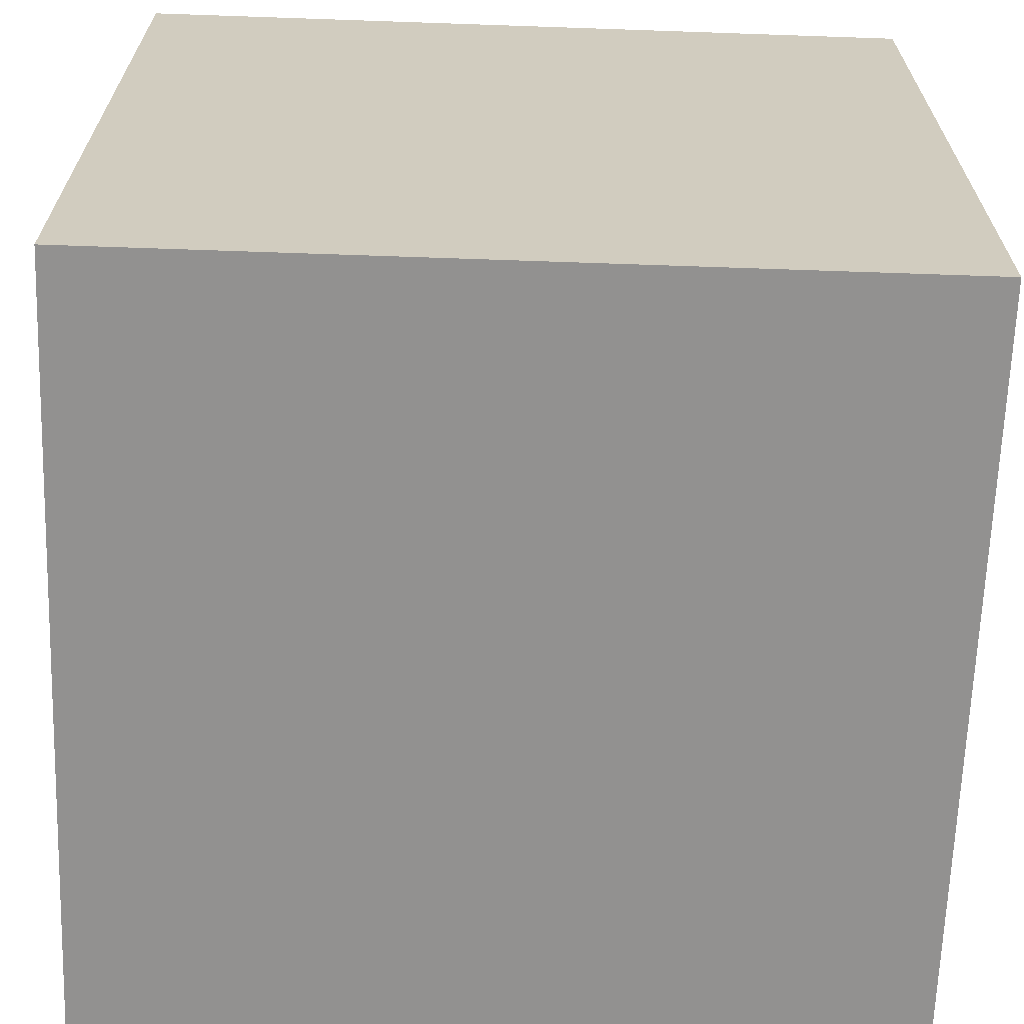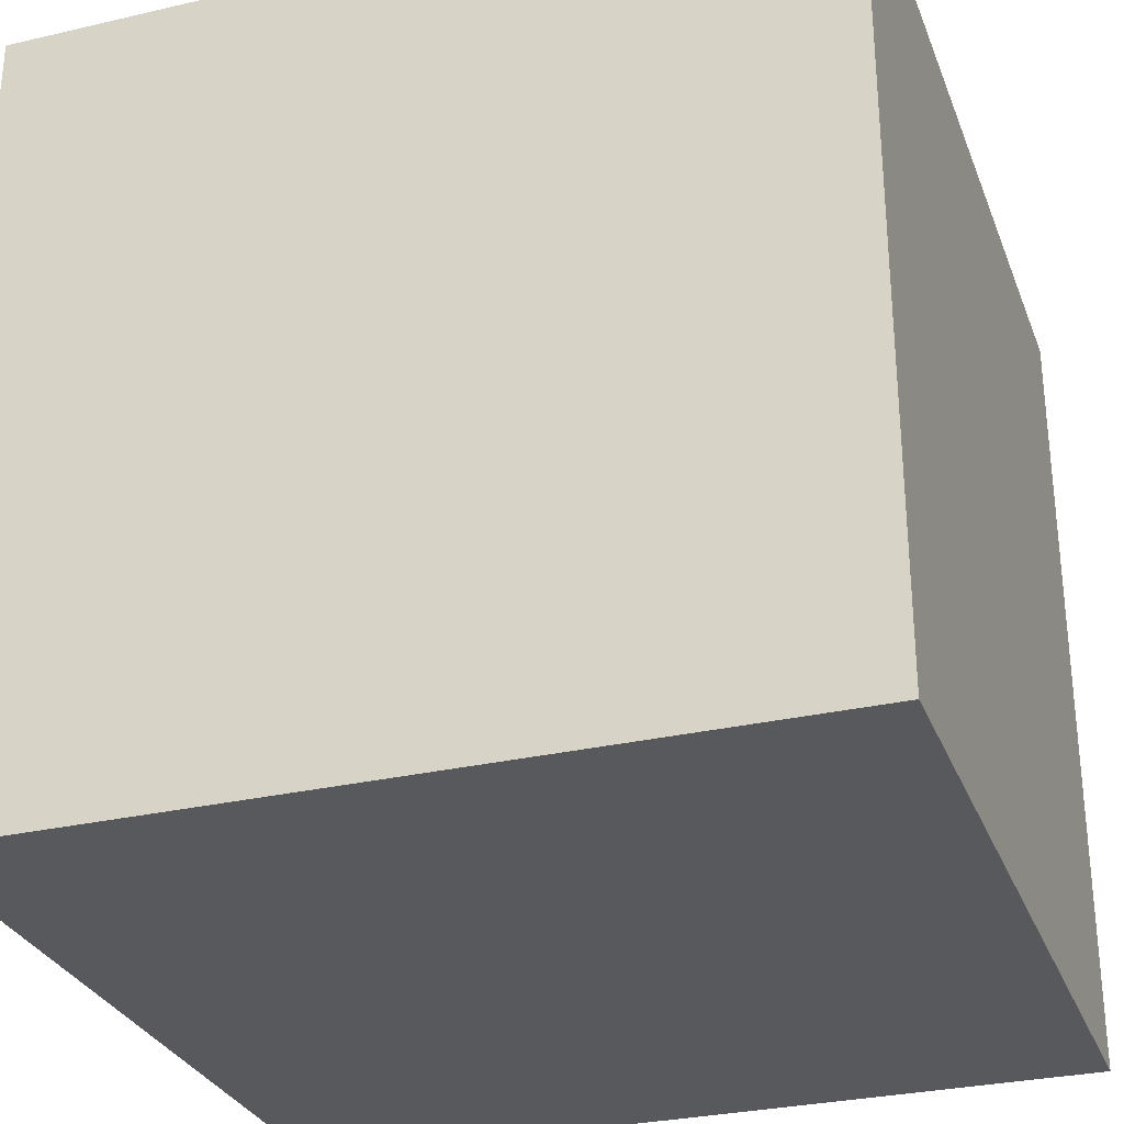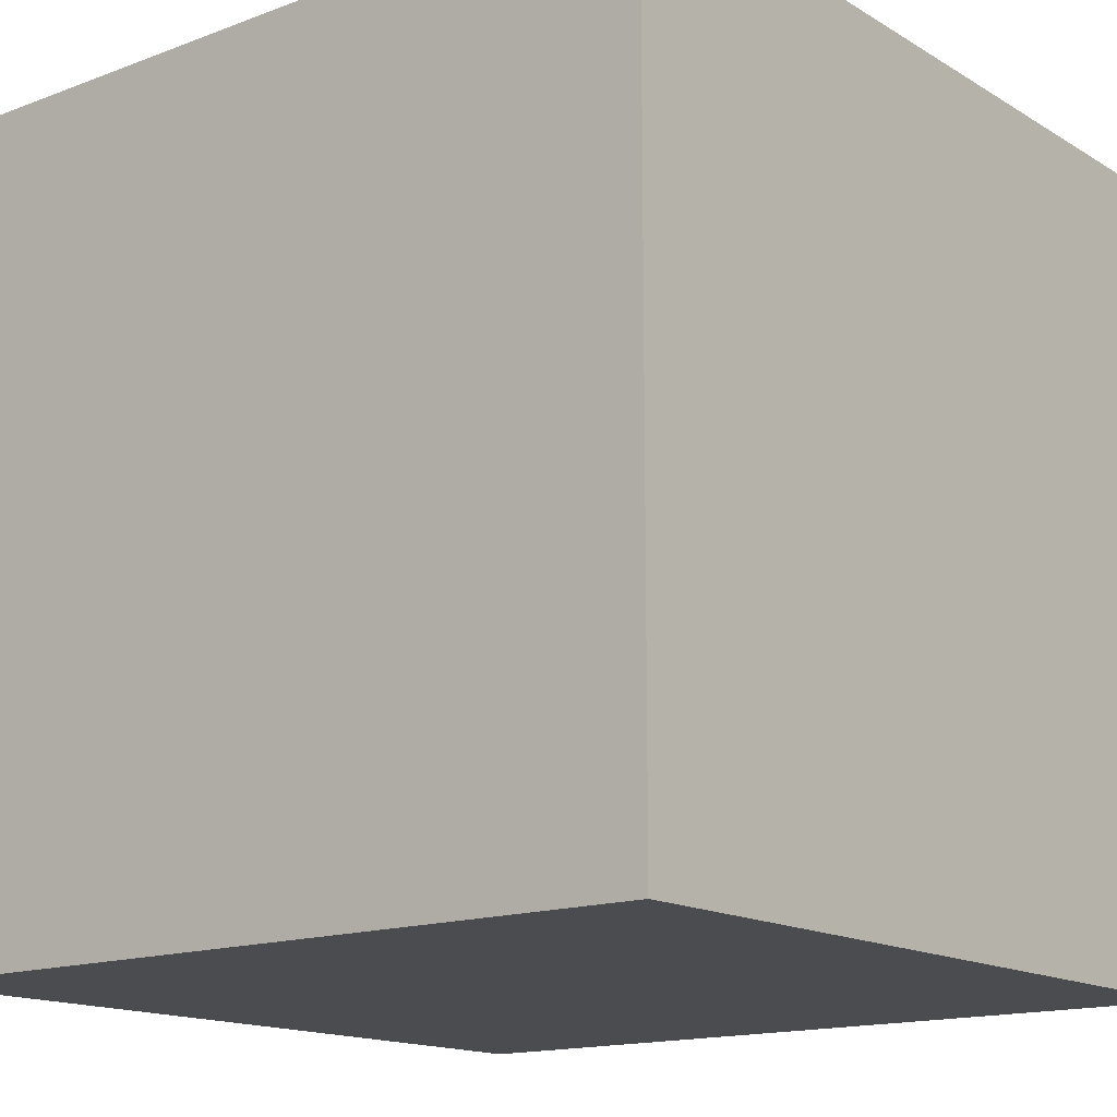
<metadata>
{"format":"obj","ext":"obj","renderer":"f3d","projection":"perspective","resolution":1024,"background":"white","views":[{"elev":-66.1,"azim":88.0,"up":"+Z"},{"elev":-29.7,"azim":108.8,"up":"+Z"},{"elev":-15.2,"azim":-51.4,"up":"+Y"}]}
</metadata>
<code>
v -1 -1 -1
v 1 -1 -1
v -1 1 -1
v 1 1 -1
v -1 -1 1
v 1 -1 1
v -1 1 1
v 1 1 1
v 0 0 -1
v 0 -1 -1
v -1 0 -1
v 0 1 -1
v 1 0 -1
v -1 0 0
v -1 -1 0
v -1 0 1
v -1 1 0
v 0 -1 0
v 1 -1 0
v 0 -1 1
v 0 0 1
v 1 0 1
v 0 1 1
v 0 1 0
v 1 1 0
v 1 0 0
v 0 -0.5 -1
v -0.5 -0.5 -1
v -0.5 0 -1
v 0 0.5 -1
v 0.5 0.5 -1
v 0.5 0 -1
v -1 0 -0.5
v -1 -0.5 -0.5
v -1 -0.5 0
v -1 0 0.5
v -1 0.5 0.5
v -1 0.5 0
v -0.5 -1 0
v -0.5 -1 -0.5
v 0 -1 -0.5
v 0.5 -1 0
v 0.5 -1 0.5
v 0 -1 0.5
v 0.5 0 1
v 0.5 0.5 1
v 0 0.5 1
v -0.5 0 1
v -0.5 -0.5 1
v 0 -0.5 1
v 0 1 0.5
v 0.5 1 0.5
v 0.5 1 0
v 0 1 -0.5
v -0.5 1 -0.5
v -0.5 1 0
v 1 0.5 0
v 1 0.5 0.5
v 1 0 0.5
v 1 -0.5 0
v 1 -0.5 -0.5
v 1 0 -0.5
v -0.5 0.5 -1
v -1 0.5 -1
v 0.5 -0.5 -1
v 0.5 -1 -1
v -0.5 -1 -1
v -1 -0.5 -1
v 1 -0.5 -1
v -0.5 1 -1
v 0.5 1 -1
v 1 0.5 -1
v -1 -0.5 0.5
v -1 -1 0.5
v -1 0.5 -0.5
v -1 -1 -0.5
v -1 1 -0.5
v -1 -0.5 1
v -1 0.5 1
v -1 1 0.5
v 0.5 -1 -0.5
v -0.5 -1 0.5
v -0.5 -1 1
v 1 -1 -0.5
v 1 -1 0.5
v 0.5 -1 1
v -0.5 0.5 1
v -0.5 1 1
v 0.5 -0.5 1
v 1 -0.5 1
v 1 0.5 1
v 0.5 1 1
v 0.5 1 -0.5
v 1 1 -0.5
v -0.5 1 0.5
v 1 1 0.5
v 1 -0.5 0.5
v 1 0.5 -0.5
v -0.25 -0.5 -1
v -0.5 -0.25 -1
v -0.25 -0.25 -1
v 0.25 0.5 -1
v 0.5 0.25 -1
v 0.25 0.25 -1
v -1 -0.25 -0.5
v -1 -0.5 -0.25
v -1 -0.25 -0.25
v -1 0.25 0.5
v -1 0.5 0.25
v -1 0.25 0.25
v -0.5 -1 -0.25
v -0.25 -1 -0.5
v -0.25 -1 -0.25
v 0.5 -1 0.25
v 0.25 -1 0.5
v 0.25 -1 0.25
v 0.5 0.25 1
v 0.25 0.5 1
v 0.25 0.25 1
v -0.5 -0.25 1
v -0.25 -0.5 1
v -0.25 -0.25 1
v 0.25 1 0.5
v 0.5 1 0.25
v 0.25 1 0.25
v -0.25 1 -0.5
v -0.5 1 -0.25
v -0.25 1 -0.25
v 1 0.5 0.25
v 1 0.25 0.5
v 1 0.25 0.25
v 1 -0.5 -0.25
v 1 -0.25 -0.5
v 1 -0.25 -0.25
v -0.5 0.25 -1
v -0.75 0.25 -1
v -0.75 0.5 -1
v 0.5 -0.75 -1
v 0.25 -0.75 -1
v 0.25 -0.5 -1
v -0.5 -0.75 -1
v -0.75 -0.75 -1
v -0.75 -0.5 -1
v 0.5 -0.25 -1
v 0.75 -0.25 -1
v 0.75 -0.5 -1
v -0.5 0.75 -1
v -0.25 0.75 -1
v -0.25 0.5 -1
v 0.5 0.75 -1
v 0.75 0.75 -1
v 0.75 0.5 -1
v -1 -0.5 0.25
v -1 -0.75 0.25
v -1 -0.75 0.5
v -1 0.5 -0.75
v -1 0.25 -0.75
v -1 0.25 -0.5
v -1 -0.5 -0.75
v -1 -0.75 -0.75
v -1 -0.75 -0.5
v -1 0.5 -0.25
v -1 0.75 -0.25
v -1 0.75 -0.5
v -1 -0.5 0.75
v -1 -0.25 0.75
v -1 -0.25 0.5
v -1 0.5 0.75
v -1 0.75 0.75
v -1 0.75 0.5
v 0.25 -1 -0.5
v 0.25 -1 -0.75
v 0.5 -1 -0.75
v -0.75 -1 0.5
v -0.75 -1 0.25
v -0.5 -1 0.25
v -0.75 -1 -0.5
v -0.75 -1 -0.75
v -0.5 -1 -0.75
v -0.25 -1 0.5
v -0.25 -1 0.75
v -0.5 -1 0.75
v 0.75 -1 -0.5
v 0.75 -1 -0.25
v 0.5 -1 -0.25
v 0.75 -1 0.5
v 0.75 -1 0.75
v 0.5 -1 0.75
v -0.25 0.5 1
v -0.25 0.75 1
v -0.5 0.75 1
v 0.75 -0.5 1
v 0.75 -0.25 1
v 0.5 -0.25 1
v 0.75 0.5 1
v 0.75 0.75 1
v 0.5 0.75 1
v 0.25 -0.5 1
v 0.25 -0.75 1
v 0.5 -0.75 1
v -0.75 0.5 1
v -0.75 0.25 1
v -0.5 0.25 1
v -0.75 -0.5 1
v -0.75 -0.75 1
v -0.5 -0.75 1
v 0.5 1 -0.25
v 0.75 1 -0.25
v 0.75 1 -0.5
v -0.5 1 0.75
v -0.25 1 0.75
v -0.25 1 0.5
v 0.5 1 0.75
v 0.75 1 0.75
v 0.75 1 0.5
v -0.5 1 0.25
v -0.75 1 0.25
v -0.75 1 0.5
v 0.5 1 -0.75
v 0.25 1 -0.75
v 0.25 1 -0.5
v -0.5 1 -0.75
v -0.75 1 -0.75
v -0.75 1 -0.5
v 1 -0.25 0.5
v 1 -0.25 0.75
v 1 -0.5 0.75
v 1 0.75 -0.5
v 1 0.75 -0.25
v 1 0.5 -0.25
v 1 0.75 0.5
v 1 0.75 0.75
v 1 0.5 0.75
v 1 0.25 -0.5
v 1 0.25 -0.75
v 1 0.5 -0.75
v 1 -0.75 0.5
v 1 -0.75 0.25
v 1 -0.5 0.25
v 1 -0.75 -0.5
v 1 -0.75 -0.75
v 1 -0.5 -0.75
v 0 -0.25 -1
v -0.25 0 -1
v 0 -0.75 -1
v -0.25 -0.75 -1
v -0.75 -0.25 -1
v -0.75 0 -1
v 0 0.25 -1
v 0.25 0 -1
v 0 0.75 -1
v 0.25 0.75 -1
v 0.75 0.25 -1
v 0.75 0 -1
v -1 0 -0.25
v -1 -0.25 0
v -1 0 -0.75
v -1 -0.25 -0.75
v -1 -0.75 -0.25
v -1 -0.75 0
v -1 0 0.25
v -1 0.25 0
v -1 0 0.75
v -1 0.25 0.75
v -1 0.75 0.25
v -1 0.75 0
v -0.25 -1 0
v 0 -1 -0.25
v -0.75 -1 0
v -0.75 -1 -0.25
v -0.25 -1 -0.75
v 0 -1 -0.75
v 0.25 -1 0
v 0 -1 0.25
v 0.75 -1 0
v 0.75 -1 0.25
v 0.25 -1 0.75
v 0 -1 0.75
v 0.25 0 1
v 0 0.25 1
v 0.75 0 1
v 0.75 0.25 1
v 0.25 0.75 1
v 0 0.75 1
v -0.25 0 1
v 0 -0.25 1
v -0.75 0 1
v -0.75 -0.25 1
v -0.25 -0.75 1
v 0 -0.75 1
v 0 1 0.25
v 0.25 1 0
v 0 1 0.75
v 0.25 1 0.75
v 0.75 1 0.25
v 0.75 1 0
v 0 1 -0.25
v -0.25 1 0
v 0 1 -0.75
v -0.25 1 -0.75
v -0.75 1 -0.25
v -0.75 1 0
v 1 0.25 0
v 1 0 0.25
v 1 0.75 0
v 1 0.75 0.25
v 1 0.25 0.75
v 1 0 0.75
v 1 -0.25 0
v 1 0 -0.25
v 1 -0.75 0
v 1 -0.75 -0.25
v 1 -0.25 -0.75
v 1 0 -0.75
v -0.75 0.75 -1
v -1 0.75 -1
v -0.25 0.25 -1
v -1 0.25 -1
v 0.25 -0.25 -1
v 0.75 -0.75 -1
v 0.75 -1 -1
v 0.25 -1 -1
v -1 -0.25 -1
v -0.25 -1 -1
v -0.75 -1 -1
v -1 -0.75 -1
v 1 -0.75 -1
v 1 -0.25 -1
v -0.75 1 -1
v -0.25 1 -1
v 1 0.25 -1
v 0.25 1 -1
v 0.75 1 -1
v 1 0.75 -1
v -1 -0.75 0.75
v -1 -1 0.75
v -1 -0.25 0.25
v -1 -1 0.25
v -1 0.25 -0.25
v -1 0.75 -0.75
v -1 -1 -0.25
v -1 -1 -0.75
v -1 1 -0.75
v -1 1 -0.25
v -1 -0.75 1
v -1 -0.25 1
v -1 1 0.25
v -1 0.25 1
v -1 0.75 1
v -1 1 0.75
v 0.75 -1 -0.75
v 0.25 -1 -0.25
v -0.25 -1 0.25
v -0.75 -1 0.75
v -0.75 -1 1
v -0.25 -1 1
v 1 -1 -0.75
v 1 -1 -0.25
v 0.25 -1 1
v 1 -1 0.25
v 1 -1 0.75
v 0.75 -1 1
v -0.75 0.75 1
v -0.75 1 1
v -0.25 0.25 1
v -0.25 1 1
v 0.25 -0.25 1
v 0.75 -0.75 1
v 1 -0.75 1
v 1 -0.25 1
v 0.25 1 1
v 1 0.25 1
v 1 0.75 1
v 0.75 1 1
v 0.75 1 -0.75
v 1 1 -0.75
v 0.25 1 -0.25
v 1 1 -0.25
v -0.25 1 0.25
v -0.75 1 0.75
v 1 1 0.25
v 1 1 0.75
v 1 -0.75 0.75
v 1 -0.25 0.25
v 1 0.25 -0.25
v 1 0.75 -0.75
f 99 100 101
f 102 103 104
f 105 106 107
f 108 109 110
f 111 112 113
f 114 115 116
f 117 118 119
f 120 121 122
f 123 124 125
f 126 127 128
f 129 130 131
f 132 133 134
f 135 136 137
f 138 139 140
f 141 142 143
f 144 145 146
f 147 148 149
f 150 151 152
f 153 154 155
f 156 157 158
f 159 160 161
f 162 163 164
f 165 166 167
f 168 169 170
f 171 172 173
f 174 175 176
f 177 178 179
f 180 181 182
f 183 184 185
f 186 187 188
f 189 190 191
f 192 193 194
f 195 196 197
f 198 199 200
f 201 202 203
f 204 205 206
f 207 208 209
f 210 211 212
f 213 214 215
f 216 217 218
f 219 220 221
f 222 223 224
f 225 226 227
f 228 229 230
f 231 232 233
f 234 235 236
f 237 238 239
f 240 241 242
f 243 101 244
f 245 246 99
f 100 247 248
f 249 104 250
f 251 252 102
f 103 253 254
f 255 107 256
f 257 258 105
f 106 259 260
f 261 110 262
f 263 264 108
f 109 265 266
f 267 113 268
f 269 270 111
f 112 271 272
f 273 116 274
f 275 276 114
f 115 277 278
f 279 119 280
f 281 282 117
f 118 283 284
f 285 122 286
f 287 288 120
f 121 289 290
f 291 125 292
f 293 294 123
f 124 295 296
f 297 128 298
f 299 300 126
f 127 301 302
f 303 131 304
f 305 306 129
f 130 307 308
f 309 134 310
f 311 312 132
f 133 313 314
f 315 137 316
f 317 244 135
f 136 248 318
f 319 140 243
f 320 321 138
f 139 322 245
f 247 143 323
f 246 324 141
f 142 325 326
f 320 146 327
f 319 250 144
f 145 254 328
f 317 149 249
f 315 329 147
f 148 330 251
f 253 152 331
f 252 332 150
f 151 333 334
f 335 155 336
f 337 256 153
f 154 260 338
f 339 158 255
f 340 316 156
f 157 318 257
f 259 161 341
f 258 323 159
f 160 326 342
f 340 164 343
f 339 262 162
f 163 266 344
f 337 167 261
f 335 345 165
f 166 346 263
f 265 170 347
f 264 348 168
f 169 349 350
f 351 173 321
f 352 268 171
f 172 272 322
f 353 176 267
f 354 336 174
f 175 338 269
f 271 179 324
f 270 341 177
f 178 342 325
f 354 182 355
f 353 274 180
f 181 278 356
f 352 185 273
f 351 357 183
f 184 358 275
f 277 188 359
f 276 360 186
f 187 361 362
f 363 191 364
f 365 280 189
f 190 284 366
f 367 194 279
f 368 369 192
f 193 370 281
f 283 197 371
f 282 372 195
f 196 373 374
f 368 200 362
f 367 286 198
f 199 290 359
f 365 203 285
f 363 349 201
f 202 348 287
f 289 206 356
f 288 346 204
f 205 345 355
f 375 209 376
f 377 292 207
f 208 296 378
f 379 212 291
f 380 364 210
f 211 366 293
f 295 215 381
f 294 371 213
f 214 374 382
f 380 218 350
f 379 298 216
f 217 302 347
f 377 221 297
f 375 333 219
f 220 332 299
f 301 224 344
f 300 330 222
f 223 329 343
f 383 227 369
f 384 304 225
f 226 308 370
f 385 230 303
f 386 376 228
f 229 378 305
f 307 233 372
f 306 381 231
f 232 382 373
f 386 236 334
f 385 310 234
f 235 314 331
f 384 239 309
f 383 361 237
f 238 360 311
f 313 242 328
f 312 358 240
f 241 357 327
f 27 99 101
f 99 28 100
f 101 100 29
f 30 102 104
f 102 31 103
f 104 103 32
f 33 105 107
f 105 34 106
f 107 106 35
f 36 108 110
f 108 37 109
f 110 109 38
f 39 111 113
f 111 40 112
f 113 112 41
f 42 114 116
f 114 43 115
f 116 115 44
f 45 117 119
f 117 46 118
f 119 118 47
f 48 120 122
f 120 49 121
f 122 121 50
f 51 123 125
f 123 52 124
f 125 124 53
f 54 126 128
f 126 55 127
f 128 127 56
f 57 129 131
f 129 58 130
f 131 130 59
f 60 132 134
f 132 61 133
f 134 133 62
f 63 135 137
f 135 29 136
f 137 136 64
f 65 138 140
f 138 66 139
f 140 139 27
f 28 141 143
f 141 67 142
f 143 142 68
f 65 144 146
f 144 32 145
f 146 145 69
f 63 147 149
f 147 70 148
f 149 148 30
f 31 150 152
f 150 71 151
f 152 151 72
f 73 153 155
f 153 35 154
f 155 154 74
f 75 156 158
f 156 64 157
f 158 157 33
f 34 159 161
f 159 68 160
f 161 160 76
f 75 162 164
f 162 38 163
f 164 163 77
f 73 165 167
f 165 78 166
f 167 166 36
f 37 168 170
f 168 79 169
f 170 169 80
f 81 171 173
f 171 41 172
f 173 172 66
f 82 174 176
f 174 74 175
f 176 175 39
f 40 177 179
f 177 76 178
f 179 178 67
f 82 180 182
f 180 44 181
f 182 181 83
f 81 183 185
f 183 84 184
f 185 184 42
f 43 186 188
f 186 85 187
f 188 187 86
f 87 189 191
f 189 47 190
f 191 190 88
f 89 192 194
f 192 90 193
f 194 193 45
f 46 195 197
f 195 91 196
f 197 196 92
f 89 198 200
f 198 50 199
f 200 199 86
f 87 201 203
f 201 79 202
f 203 202 48
f 49 204 206
f 204 78 205
f 206 205 83
f 93 207 209
f 207 53 208
f 209 208 94
f 95 210 212
f 210 88 211
f 212 211 51
f 52 213 215
f 213 92 214
f 215 214 96
f 95 216 218
f 216 56 217
f 218 217 80
f 93 219 221
f 219 71 220
f 221 220 54
f 55 222 224
f 222 70 223
f 224 223 77
f 97 225 227
f 225 59 226
f 227 226 90
f 98 228 230
f 228 94 229
f 230 229 57
f 58 231 233
f 231 96 232
f 233 232 91
f 98 234 236
f 234 62 235
f 236 235 72
f 97 237 239
f 237 85 238
f 239 238 60
f 61 240 242
f 240 84 241
f 242 241 69
f 9 243 244
f 243 27 101
f 244 101 29
f 27 245 99
f 245 10 246
f 99 246 28
f 29 100 248
f 100 28 247
f 248 247 11
f 9 249 250
f 249 30 104
f 250 104 32
f 30 251 102
f 251 12 252
f 102 252 31
f 32 103 254
f 103 31 253
f 254 253 13
f 14 255 256
f 255 33 107
f 256 107 35
f 33 257 105
f 257 11 258
f 105 258 34
f 35 106 260
f 106 34 259
f 260 259 15
f 14 261 262
f 261 36 110
f 262 110 38
f 36 263 108
f 263 16 264
f 108 264 37
f 38 109 266
f 109 37 265
f 266 265 17
f 18 267 268
f 267 39 113
f 268 113 41
f 39 269 111
f 269 15 270
f 111 270 40
f 41 112 272
f 112 40 271
f 272 271 10
f 18 273 274
f 273 42 116
f 274 116 44
f 42 275 114
f 275 19 276
f 114 276 43
f 44 115 278
f 115 43 277
f 278 277 20
f 21 279 280
f 279 45 119
f 280 119 47
f 45 281 117
f 281 22 282
f 117 282 46
f 47 118 284
f 118 46 283
f 284 283 23
f 21 285 286
f 285 48 122
f 286 122 50
f 48 287 120
f 287 16 288
f 120 288 49
f 50 121 290
f 121 49 289
f 290 289 20
f 24 291 292
f 291 51 125
f 292 125 53
f 51 293 123
f 293 23 294
f 123 294 52
f 53 124 296
f 124 52 295
f 296 295 25
f 24 297 298
f 297 54 128
f 298 128 56
f 54 299 126
f 299 12 300
f 126 300 55
f 56 127 302
f 127 55 301
f 302 301 17
f 26 303 304
f 303 57 131
f 304 131 59
f 57 305 129
f 305 25 306
f 129 306 58
f 59 130 308
f 130 58 307
f 308 307 22
f 26 309 310
f 309 60 134
f 310 134 62
f 60 311 132
f 311 19 312
f 132 312 61
f 62 133 314
f 133 61 313
f 314 313 13
f 3 315 316
f 315 63 137
f 316 137 64
f 63 317 135
f 317 9 244
f 135 244 29
f 64 136 318
f 136 29 248
f 318 248 11
f 9 319 243
f 319 65 140
f 243 140 27
f 65 320 138
f 320 2 321
f 138 321 66
f 27 139 245
f 139 66 322
f 245 322 10
f 11 247 323
f 247 28 143
f 323 143 68
f 28 246 141
f 246 10 324
f 141 324 67
f 68 142 326
f 142 67 325
f 326 325 1
f 2 320 327
f 320 65 146
f 327 146 69
f 65 319 144
f 319 9 250
f 144 250 32
f 69 145 328
f 145 32 254
f 328 254 13
f 9 317 249
f 317 63 149
f 249 149 30
f 63 315 147
f 315 3 329
f 147 329 70
f 30 148 251
f 148 70 330
f 251 330 12
f 13 253 331
f 253 31 152
f 331 152 72
f 31 252 150
f 252 12 332
f 150 332 71
f 72 151 334
f 151 71 333
f 334 333 4
f 5 335 336
f 335 73 155
f 336 155 74
f 73 337 153
f 337 14 256
f 153 256 35
f 74 154 338
f 154 35 260
f 338 260 15
f 14 339 255
f 339 75 158
f 255 158 33
f 75 340 156
f 340 3 316
f 156 316 64
f 33 157 257
f 157 64 318
f 257 318 11
f 15 259 341
f 259 34 161
f 341 161 76
f 34 258 159
f 258 11 323
f 159 323 68
f 76 160 342
f 160 68 326
f 342 326 1
f 3 340 343
f 340 75 164
f 343 164 77
f 75 339 162
f 339 14 262
f 162 262 38
f 77 163 344
f 163 38 266
f 344 266 17
f 14 337 261
f 337 73 167
f 261 167 36
f 73 335 165
f 335 5 345
f 165 345 78
f 36 166 263
f 166 78 346
f 263 346 16
f 17 265 347
f 265 37 170
f 347 170 80
f 37 264 168
f 264 16 348
f 168 348 79
f 80 169 350
f 169 79 349
f 350 349 7
f 2 351 321
f 351 81 173
f 321 173 66
f 81 352 171
f 352 18 268
f 171 268 41
f 66 172 322
f 172 41 272
f 322 272 10
f 18 353 267
f 353 82 176
f 267 176 39
f 82 354 174
f 354 5 336
f 174 336 74
f 39 175 269
f 175 74 338
f 269 338 15
f 10 271 324
f 271 40 179
f 324 179 67
f 40 270 177
f 270 15 341
f 177 341 76
f 67 178 325
f 178 76 342
f 325 342 1
f 5 354 355
f 354 82 182
f 355 182 83
f 82 353 180
f 353 18 274
f 180 274 44
f 83 181 356
f 181 44 278
f 356 278 20
f 18 352 273
f 352 81 185
f 273 185 42
f 81 351 183
f 351 2 357
f 183 357 84
f 42 184 275
f 184 84 358
f 275 358 19
f 20 277 359
f 277 43 188
f 359 188 86
f 43 276 186
f 276 19 360
f 186 360 85
f 86 187 362
f 187 85 361
f 362 361 6
f 7 363 364
f 363 87 191
f 364 191 88
f 87 365 189
f 365 21 280
f 189 280 47
f 88 190 366
f 190 47 284
f 366 284 23
f 21 367 279
f 367 89 194
f 279 194 45
f 89 368 192
f 368 6 369
f 192 369 90
f 45 193 281
f 193 90 370
f 281 370 22
f 23 283 371
f 283 46 197
f 371 197 92
f 46 282 195
f 282 22 372
f 195 372 91
f 92 196 374
f 196 91 373
f 374 373 8
f 6 368 362
f 368 89 200
f 362 200 86
f 89 367 198
f 367 21 286
f 198 286 50
f 86 199 359
f 199 50 290
f 359 290 20
f 21 365 285
f 365 87 203
f 285 203 48
f 87 363 201
f 363 7 349
f 201 349 79
f 48 202 287
f 202 79 348
f 287 348 16
f 20 289 356
f 289 49 206
f 356 206 83
f 49 288 204
f 288 16 346
f 204 346 78
f 83 205 355
f 205 78 345
f 355 345 5
f 4 375 376
f 375 93 209
f 376 209 94
f 93 377 207
f 377 24 292
f 207 292 53
f 94 208 378
f 208 53 296
f 378 296 25
f 24 379 291
f 379 95 212
f 291 212 51
f 95 380 210
f 380 7 364
f 210 364 88
f 51 211 293
f 211 88 366
f 293 366 23
f 25 295 381
f 295 52 215
f 381 215 96
f 52 294 213
f 294 23 371
f 213 371 92
f 96 214 382
f 214 92 374
f 382 374 8
f 7 380 350
f 380 95 218
f 350 218 80
f 95 379 216
f 379 24 298
f 216 298 56
f 80 217 347
f 217 56 302
f 347 302 17
f 24 377 297
f 377 93 221
f 297 221 54
f 93 375 219
f 375 4 333
f 219 333 71
f 54 220 299
f 220 71 332
f 299 332 12
f 17 301 344
f 301 55 224
f 344 224 77
f 55 300 222
f 300 12 330
f 222 330 70
f 77 223 343
f 223 70 329
f 343 329 3
f 6 383 369
f 383 97 227
f 369 227 90
f 97 384 225
f 384 26 304
f 225 304 59
f 90 226 370
f 226 59 308
f 370 308 22
f 26 385 303
f 385 98 230
f 303 230 57
f 98 386 228
f 386 4 376
f 228 376 94
f 57 229 305
f 229 94 378
f 305 378 25
f 22 307 372
f 307 58 233
f 372 233 91
f 58 306 231
f 306 25 381
f 231 381 96
f 91 232 373
f 232 96 382
f 373 382 8
f 4 386 334
f 386 98 236
f 334 236 72
f 98 385 234
f 385 26 310
f 234 310 62
f 72 235 331
f 235 62 314
f 331 314 13
f 26 384 309
f 384 97 239
f 309 239 60
f 97 383 237
f 383 6 361
f 237 361 85
f 60 238 311
f 238 85 360
f 311 360 19
f 13 313 328
f 313 61 242
f 328 242 69
f 61 312 240
f 312 19 358
f 240 358 84
f 69 241 327
f 241 84 357
f 327 357 2

</code>
